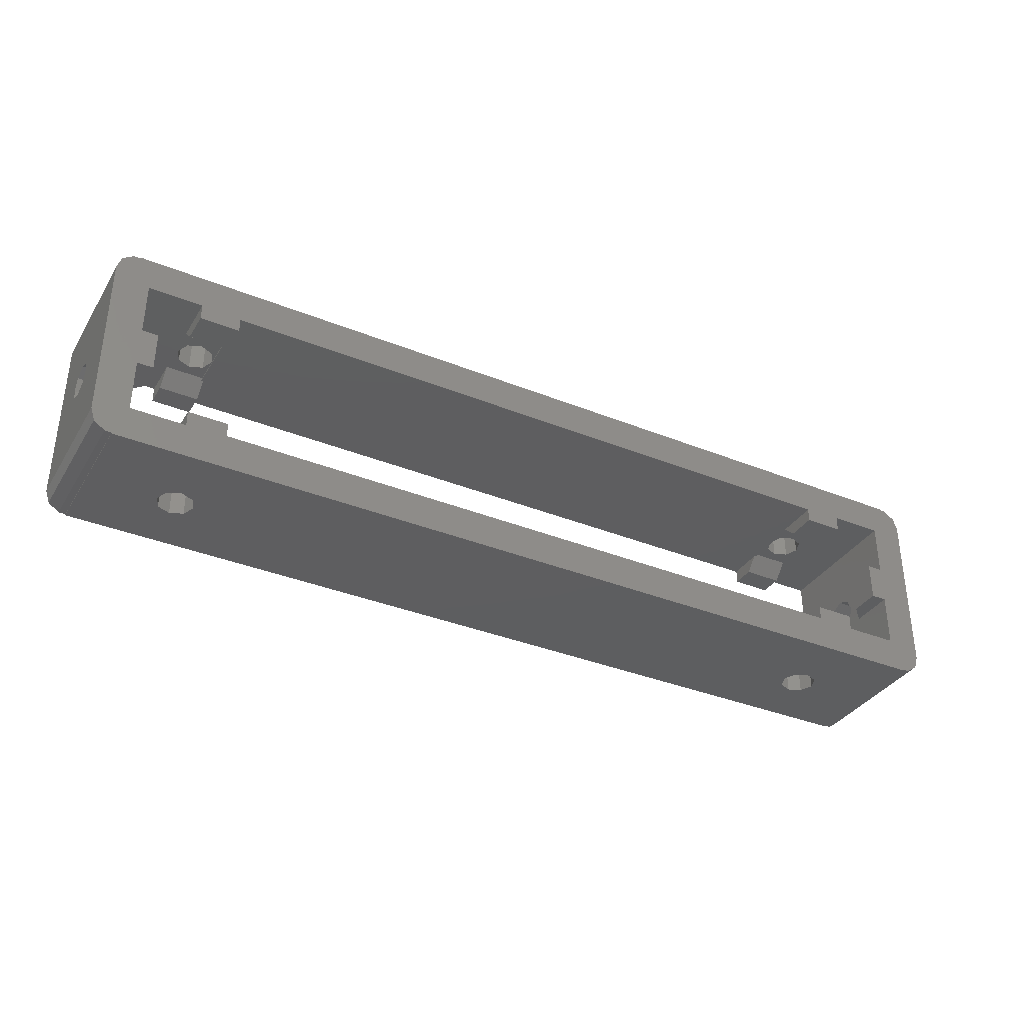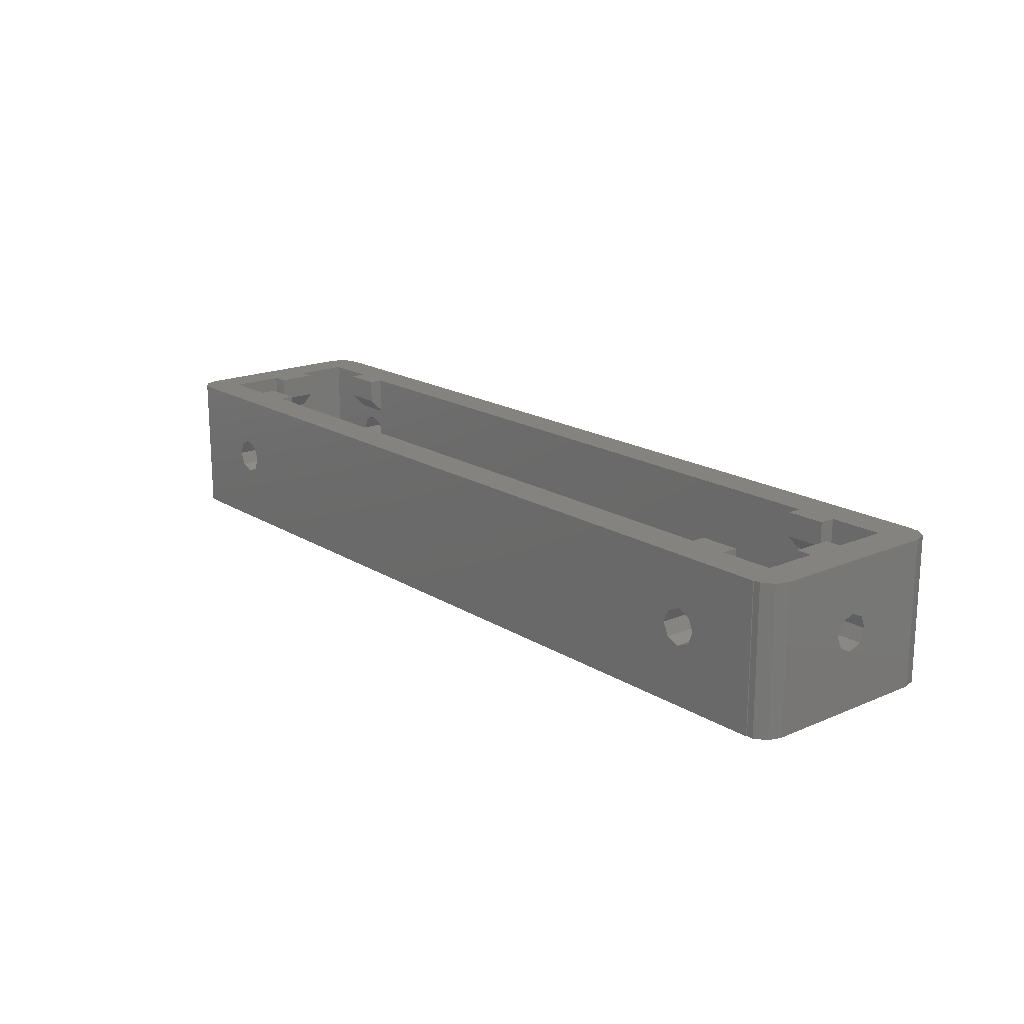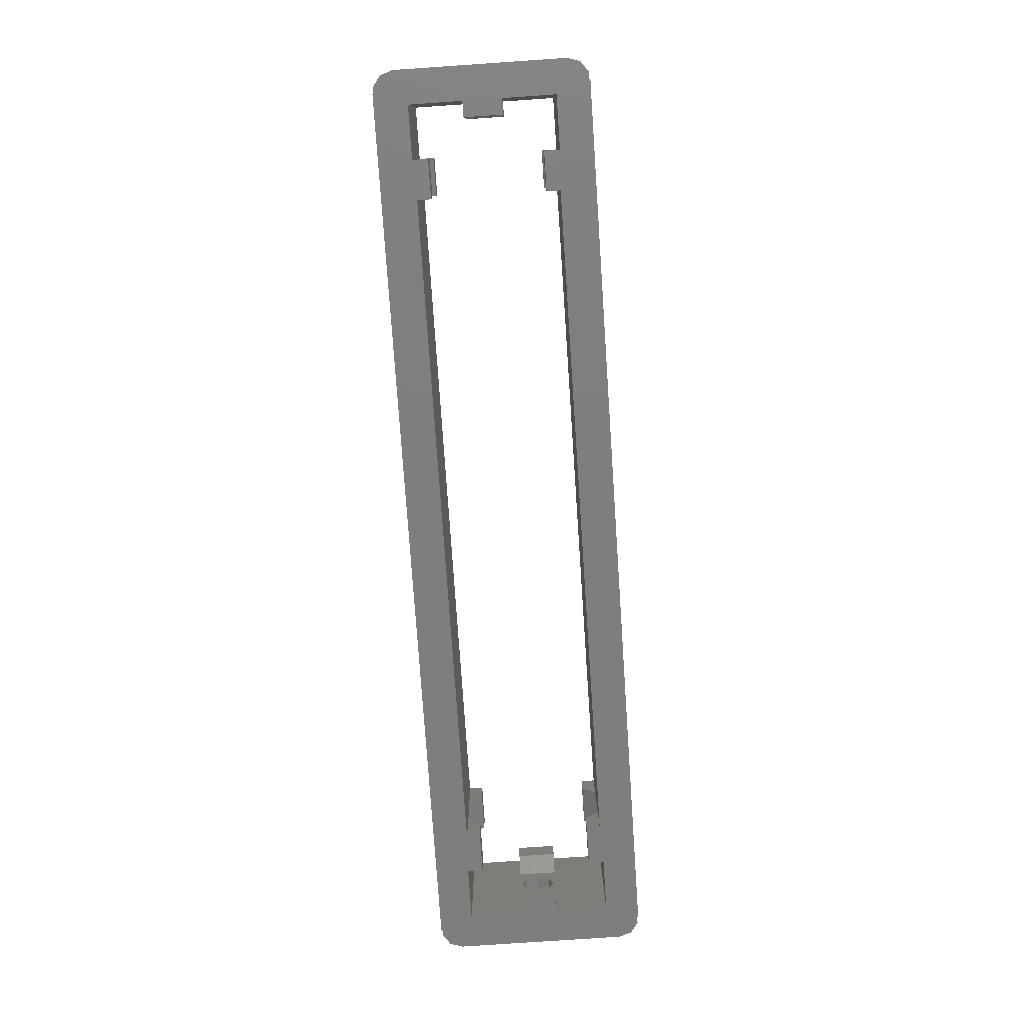
<metadata>
{"format":"stl","ext":"stl","renderer":"f3d","projection":"perspective","resolution":1024,"background":"white","views":[{"elev":-35.4,"azim":151.9,"up":"+Y"},{"elev":17.9,"azim":-129.9,"up":"+Z"},{"elev":-78.0,"azim":93.9,"up":"+Z"}]}
</metadata>
<code>
# stl→obj: 324 verts, 682 faces
v -10.25 2.75 20
v -15 12 20
v -10.25 1.255e-15 20
v -15 -12 20
v -12.93 14.85 20
v -14.43 13.76 20
v -12 -14.85 20
v -14.43 -13.76 20
v -12.93 -14.85 20
v -12 15 20
v -2.75 10.25 20
v 2.5 15 20
v -12 14.85 20
v -10.25 10.25 20
v -8.05 2.75 20
v -8.05 -2.75 20
v -10.25 -2.75 20
v 2.75 -8.05 20
v -2.75 -8.05 20
v 2.75 -10 20
v 97.25 -10 20
v 102.8 -8.05 20
v 97.25 -8.05 20
v 108 2.75 20
v 110.2 0 20
v 110.2 2.75 20
v 108 -2.75 20
v 110.2 -2.75 20
v 102.8 10.25 20
v 112 14.85 20
v 112 15 20
v 112 -14.85 20
v 110.2 10.25 20
v 97.25 10 20
v 102.8 8.05 20
v 2.75 10 20
v -2.75 8.05 20
v 2.75 8.05 20
v 115 12 20
v 114.4 13.76 20
v 115 -12 20
v 112.9 14.85 20
v 114.4 -13.76 20
v 112.9 -14.85 20
v 110.2 -10.25 20
v 102.8 -10.25 20
v 112 -15 20
v 5 -15 20
v -2.75 -10.25 20
v -10.25 -10.25 20
v -12 -15 20
v 97.25 8.05 20
v -10.25 1.255e-15 0
v -15 -12 0
v -10.25 -2.75 0
v -15 12 0
v -12.93 -14.85 0
v -14.43 -13.76 0
v -12 14.85 0
v -14.43 13.76 0
v -12.93 14.85 0
v -2.75 8.05 0
v 2.75 10 0
v 2.75 8.05 0
v -2.75 10.25 0
v 2.5 15 0
v -10.25 10.25 0
v -10.25 2.75 0
v -12 15 0
v 102.8 -8.05 0
v 97.25 -10 0
v 97.25 -8.05 0
v 2.75 -10 0
v -2.75 -8.05 0
v 2.75 -8.05 0
v 97.25 10 0
v 102.8 8.05 0
v 97.25 8.05 0
v 108 -2.75 0
v 110.2 0 0
v 110.2 -2.75 0
v 108 2.75 0
v 110.2 2.75 0
v 102.8 -10.25 0
v 112 -14.85 0
v 112 -15 0
v 112 14.85 0
v 110.2 -10.25 0
v 5 -15 0
v -2.75 -10.25 0
v -12 -15 0
v -12 -14.85 0
v -10.25 -10.25 0
v 115 -12 0
v 114.4 -13.76 0
v 115 12 0
v 112.9 -14.85 0
v 114.4 13.76 0
v 112.9 14.85 0
v 110.2 10.25 0
v 102.8 10.25 0
v 112 15 0
v -8.05 -2.75 0
v -8.05 2.75 0
v 98.23 15 12.27
v 100 15 13
v 101.8 15 12.27
v 102.5 15 10.5
v 100.4 15 8.183
v 101.8 15 8.732
v 100 15 8
v 97.5 15 10.5
v 98.23 15 8.732
v 99.56 15 8.183
v 98.23 -15 12.27
v 100 -15 13
v 97.5 -15 10.5
v 98.23 -15 8.732
v 98.67 -15 8.549
v 101.8 -15 12.27
v 102.5 -15 10.5
v 101.8 -15 8.732
v 101.3 -15 8.549
v 100 -15 8
v 115 2.5 10.5
v 115 2.317 10.94
v 115 1.768 12.27
v 115 0 13
v 115 -1.768 12.27
v 115 -2.5 10.5
v 115 1.951 9.174
v 115 1.768 8.732
v 115 1.326 8.549
v 115 0 8
v 115 -1.326 8.549
v 115 -1.768 8.732
v 110.2 -2.75 6.5
v 110.2 -2.75 14.5
v 110.2 -1.768 12.27
v 110.2 0 14.5
v 110.2 0 13
v 110.2 -2.5 10.5
v 110.2 2.5 10.5
v 110.2 2.009 9.314
v 110.2 1.768 8.732
v 110.2 0 6.5
v 110.2 1.186 8.491
v 110.2 0 8
v 110.2 -1.186 8.491
v 110.2 -1.768 8.732
v 110.2 2.259 11.08
v 110.2 1.768 12.27
v 100 10.25 6.5
v 99.42 10.25 8.241
v 98.23 10.25 8.732
v 100 10.25 8
v 97.5 10.25 0
v 97.5 10.25 10.5
v 100 10.25 0
v 97.5 10.25 20
v 100 10.25 14.5
v 100 10.25 20
v 101.8 10.25 12.27
v 100 10.25 13
v 98.23 10.25 12.27
v 102.8 10.25 14.5
v 102.5 10.25 10.5
v 102.8 10.25 6.5
v 101.8 10.25 8.732
v 100.6 10.25 8.241
v 102.8 -10.25 14.5
v 101.8 -10.25 12.27
v 100 -10.25 14.5
v 100 -10.25 13
v 102.5 -10.25 10.5
v 102.8 -10.25 6.5
v 101.2 -10.25 8.491
v 101.8 -10.25 8.732
v 100 -10.25 6.5
v 97.5 -10.25 20
v 100 -10.25 20
v 98.23 -10.25 12.27
v 97.5 -10.25 10.5
v 98.81 -10.25 8.491
v 100 -10.25 8
v 98.23 -10.25 8.732
v 97.5 -10.25 0
v 100 -10.25 0
v 97.5 -10.25 6.5
v 97.5 -10.25 14.5
v 97.25 -8.05 4.3
v 102.8 -8.05 4.3
v 102.8 -8.05 16.7
v 97.25 -8.05 16.7
v 97.25 -10 6.25
v 97.25 -10 14.75
v 97.5 -10 6.25
v 97.5 -10 14.75
v 97.5 10.25 6.5
v 97.5 10.25 14.5
v 102.8 8.05 4.3
v 97.25 8.05 4.3
v 97.25 8.05 16.7
v 102.8 8.05 16.7
v 97.25 10 6.25
v 97.25 10 14.75
v 97.5 10 6.25
v 97.5 10 14.75
v 110.2 2.75 6.5
v 110.2 2.75 14.5
v 108 2.75 4.3
v 108 -2.75 4.3
v 108 -2.75 16.7
v 108 2.75 16.7
v -1.837e-15 -15 13
v -1.768 -15 12.27
v -2.5 -15 10.5
v -0.4419 -15 8.183
v -1.837e-15 -15 8
v -1.768 -15 8.732
v 1.768 -15 12.27
v 2.5 -15 10.5
v 0.4419 -15 8.183
v 1.768 -15 8.732
v -1.768 15 12.27
v 1.837e-15 15 13
v 1.768 15 12.27
v 2.5 15 10.5
v -2.5 15 10.5
v -1.768 15 8.732
v -1.326 15 8.549
v 1.837e-15 15 8
v 1.326 15 8.549
v 1.768 15 8.732
v -15 2.5 10.5
v -15 1.768 8.732
v -15 1.326 8.549
v -15 1.837e-15 8
v -15 -1.326 8.549
v -15 -1.951 9.174
v -15 -2.5 10.5
v -15 -1.768 8.732
v -15 1.768 12.27
v -15 1.837e-15 13
v -15 -1.768 12.27
v -15 -2.317 10.94
v -10.25 1.255e-15 14.5
v -10.25 -1.768 12.27
v -10.25 1.255e-15 13
v -10.25 -2.259 11.08
v -10.25 -2.5 10.5
v -10.25 2.5 10.5
v -10.25 2.75 6.5
v -10.25 2.75 14.5
v -10.25 1.768 12.27
v -10.25 1.768 8.732
v -10.25 1.186 8.491
v -10.25 1.255e-15 6.5
v -10.25 1.255e-15 8
v -10.25 -1.186 8.491
v -10.25 -1.768 8.732
v -10.25 -2.009 9.314
v -1.255e-15 -10.25 6.5
v 0.5819 -10.25 8.241
v 1.768 -10.25 8.732
v -1.255e-15 -10.25 8
v 2.5 -10.25 0
v 2.5 -10.25 10.5
v -1.255e-15 -10.25 0
v 2.5 -10.25 20
v -1.255e-15 -10.25 14.5
v -1.255e-15 -10.25 20
v -1.768 -10.25 12.27
v -1.255e-15 -10.25 13
v 1.768 -10.25 12.27
v -2.75 -10.25 14.5
v -2.5 -10.25 10.5
v -2.75 -10.25 6.5
v -1.768 -10.25 8.732
v -0.5819 -10.25 8.241
v -2.75 10.25 14.5
v -1.768 10.25 12.27
v 1.255e-15 10.25 14.5
v 1.255e-15 10.25 13
v -2.5 10.25 10.5
v 1.255e-15 10.25 6.5
v -1.186 10.25 8.491
v -2.75 10.25 6.5
v -1.768 10.25 8.732
v 2.5 10.25 20
v 1.255e-15 10.25 20
v 1.768 10.25 12.27
v 2.5 10.25 10.5
v 1.255e-15 10.25 8
v 1.186 10.25 8.491
v 1.768 10.25 8.732
v 2.5 10.25 0
v 1.255e-15 10.25 0
v 2.5 10.25 6.5
v 2.5 10.25 14.5
v 2.75 8.05 4.3
v -2.75 8.05 4.3
v -2.75 8.05 16.7
v 2.75 8.05 16.7
v 2.75 10 6.25
v 2.75 10 14.75
v 2.5 10 6.25
v 2.5 10 14.75
v 2.5 -10.25 6.5
v 2.5 -10.25 14.5
v -2.75 -8.05 4.3
v 2.75 -8.05 4.3
v 2.75 -8.05 16.7
v -2.75 -8.05 16.7
v 2.75 -10 6.25
v 2.75 -10 14.75
v 2.5 -10 6.25
v 2.5 -10 14.75
v -10.25 -2.75 6.5
v -10.25 -2.75 14.5
v -8.05 -2.75 4.3
v -8.05 2.75 4.3
v -8.05 2.75 16.7
v -8.05 -2.75 16.7
f 1 2 3
f 4 3 2
f 2 5 6
f 3 4 7
f 8 7 4
f 7 8 9
f 10 11 12
f 2 13 5
f 13 2 14
f 14 2 1
f 11 13 14
f 13 11 10
f 3 15 1
f 15 3 16
f 16 3 17
f 18 19 20
f 21 22 23
f 24 25 26
f 27 25 24
f 25 27 28
f 29 30 31
f 30 25 32
f 30 33 26
f 30 29 33
f 29 34 35
f 31 34 29
f 12 34 31
f 34 12 36
f 11 36 12
f 37 36 11
f 36 37 38
f 30 39 40
f 39 30 41
f 30 40 42
f 32 41 30
f 41 32 43
f 43 32 44
f 30 26 25
f 28 32 25
f 45 32 28
f 46 32 45
f 32 46 47
f 22 21 46
f 46 21 47
f 21 48 47
f 20 48 21
f 49 20 19
f 20 49 48
f 7 49 50
f 3 7 17
f 17 7 50
f 49 7 51
f 49 51 48
f 35 34 52
f 25 26 33
f 17 50 3
f 53 54 55
f 56 53 54
f 54 57 58
f 53 56 59
f 60 59 56
f 59 60 61
f 62 63 64
f 63 62 65
f 63 65 66
f 59 65 67
f 53 59 68
f 68 59 67
f 69 65 59
f 65 69 66
f 70 71 72
f 73 74 75
f 76 77 78
f 79 80 81
f 82 80 79
f 80 82 83
f 84 85 86
f 85 80 87
f 85 88 81
f 85 84 88
f 84 71 70
f 86 71 84
f 89 71 86
f 89 73 71
f 74 73 90
f 89 90 73
f 91 90 89
f 90 92 93
f 54 92 57
f 92 54 93
f 93 54 55
f 92 90 91
f 85 94 95
f 94 85 96
f 85 95 97
f 87 96 85
f 96 87 98
f 98 87 99
f 85 81 80
f 83 87 80
f 100 87 83
f 101 87 100
f 87 101 102
f 77 76 101
f 101 76 102
f 66 76 63
f 76 66 102
f 53 103 55
f 103 53 104
f 104 53 68
f 83 80 100
f 53 93 55
f 55 54 53
f 55 54 53
f 43 94 41
f 94 43 95
f 97 43 44
f 43 97 95
f 85 44 32
f 44 85 97
f 39 98 40
f 98 39 96
f 99 30 42
f 30 99 87
f 98 42 40
f 42 98 99
f 47 85 32
f 85 47 86
f 30 102 31
f 102 30 87
f 105 31 106
f 31 107 106
f 31 108 107
f 102 108 31
f 102 109 110
f 109 102 111
f 108 102 110
f 31 105 12
f 112 12 105
f 66 112 113
f 102 113 114
f 102 114 111
f 113 102 66
f 112 66 12
f 115 47 48
f 47 115 116
f 48 117 115
f 89 117 48
f 117 89 118
f 86 118 89
f 118 86 119
f 120 47 116
f 121 47 120
f 86 121 122
f 121 86 47
f 123 86 122
f 124 86 123
f 119 86 124
f 39 125 96
f 39 126 125
f 39 127 126
f 39 128 127
f 41 128 39
f 129 41 130
f 128 41 129
f 131 96 125
f 132 96 131
f 133 96 132
f 134 96 133
f 94 134 135
f 94 135 136
f 94 130 41
f 134 94 96
f 130 94 136
f 88 137 81
f 45 137 88
f 137 45 138
f 138 45 28
f 139 140 141
f 139 138 140
f 142 138 139
f 138 142 137
f 100 143 33
f 100 144 143
f 100 145 144
f 146 145 100
f 146 100 80
f 145 146 147
f 146 148 147
f 146 149 148
f 137 149 146
f 150 137 142
f 149 137 150
f 151 33 143
f 152 33 151
f 140 152 141
f 152 140 33
f 33 140 25
f 153 154 155
f 154 153 156
f 157 155 158
f 157 153 155
f 153 157 159
f 160 161 162
f 163 161 164
f 165 161 160
f 161 165 164
f 165 160 158
f 166 33 29
f 161 163 166
f 167 166 163
f 166 167 33
f 168 167 169
f 153 170 156
f 168 170 153
f 170 168 169
f 100 167 168
f 100 168 101
f 167 100 33
f 45 171 46
f 172 173 171
f 173 172 174
f 175 171 45
f 171 175 172
f 88 175 45
f 176 177 178
f 177 176 179
f 175 176 178
f 175 88 176
f 176 88 84
f 173 180 181
f 182 173 174
f 173 182 180
f 180 182 183
f 179 184 185
f 177 179 185
f 184 179 186
f 187 179 188
f 179 187 186
f 186 187 183
f 145 133 132
f 133 145 147
f 147 134 133
f 134 147 148
f 143 126 151
f 126 143 125
f 136 142 130
f 142 136 150
f 144 125 143
f 125 144 131
f 145 131 144
f 131 145 132
f 151 127 152
f 127 151 126
f 141 127 128
f 127 141 152
f 130 139 129
f 139 130 142
f 139 128 129
f 128 139 141
f 150 135 149
f 135 150 136
f 149 134 148
f 134 149 135
f 167 107 108
f 107 167 163
f 121 172 175
f 172 121 120
f 164 107 163
f 107 164 106
f 116 172 120
f 172 116 174
f 165 112 105
f 112 165 158
f 115 183 182
f 183 115 117
f 158 113 112
f 113 158 155
f 117 186 183
f 186 117 118
f 156 109 111
f 109 156 170
f 124 177 185
f 177 124 123
f 113 154 114
f 154 113 155
f 186 119 184
f 119 186 118
f 165 106 164
f 106 165 105
f 115 174 116
f 174 115 182
f 114 156 111
f 156 114 154
f 184 124 185
f 124 184 119
f 110 170 169
f 170 110 109
f 178 123 122
f 123 178 177
f 169 108 110
f 108 169 167
f 122 175 178
f 175 122 121
f 187 179 189
f 179 187 188
f 190 181 180
f 181 190 173
f 70 191 192
f 191 70 72
f 193 23 22
f 23 193 194
f 71 191 72
f 191 71 195
f 21 194 196
f 194 21 23
f 84 192 176
f 192 84 70
f 46 193 22
f 193 46 171
f 192 179 176
f 179 197 189
f 191 179 192
f 179 191 197
f 197 191 195
f 173 194 193
f 173 193 171
f 194 173 198
f 198 173 190
f 194 198 196
f 159 199 153
f 199 159 157
f 161 160 162
f 160 161 200
f 78 201 202
f 201 78 77
f 203 35 52
f 35 203 204
f 201 101 168
f 101 201 77
f 204 29 35
f 29 204 166
f 202 76 78
f 76 202 205
f 203 34 206
f 34 203 52
f 205 202 207
f 207 153 199
f 202 153 207
f 153 202 201
f 153 201 168
f 208 203 206
f 161 203 208
f 161 208 200
f 203 161 204
f 204 161 166
f 146 83 209
f 83 146 80
f 25 210 26
f 210 25 140
f 79 211 82
f 211 79 212
f 213 24 214
f 24 213 27
f 81 212 79
f 212 81 137
f 213 28 27
f 28 213 138
f 83 211 209
f 211 83 82
f 26 214 24
f 214 26 210
f 211 146 209
f 212 146 211
f 146 212 137
f 140 214 210
f 213 140 138
f 140 213 214
f 56 6 60
f 6 56 2
f 61 6 5
f 6 61 60
f 59 5 13
f 5 59 61
f 58 4 54
f 4 58 8
f 57 7 9
f 7 57 92
f 58 9 8
f 9 58 57
f 59 10 69
f 10 59 13
f 91 7 92
f 7 91 51
f 51 215 48
f 51 216 215
f 51 217 216
f 91 217 51
f 218 91 219
f 220 91 218
f 217 91 220
f 221 48 215
f 222 48 221
f 89 219 91
f 219 89 223
f 222 89 48
f 224 89 222
f 223 89 224
f 225 12 226
f 12 227 226
f 227 12 228
f 12 225 10
f 229 10 225
f 69 229 230
f 66 231 232
f 231 66 230
f 69 230 66
f 229 69 10
f 66 233 234
f 233 66 232
f 66 234 228
f 56 235 2
f 56 236 235
f 56 237 236
f 56 238 237
f 54 238 56
f 238 54 239
f 240 54 241
f 242 54 240
f 239 54 242
f 243 2 235
f 244 2 243
f 4 244 245
f 4 241 54
f 241 4 246
f 244 4 2
f 246 4 245
f 50 247 3
f 247 248 249
f 247 50 248
f 248 50 250
f 250 50 251
f 67 252 253
f 254 255 252
f 247 255 254
f 255 247 249
f 254 14 1
f 252 14 254
f 252 67 14
f 67 253 68
f 256 253 252
f 257 253 256
f 258 257 259
f 257 258 253
f 260 258 259
f 261 258 260
f 93 258 261
f 93 261 262
f 93 262 251
f 93 251 50
f 258 93 53
f 263 264 265
f 264 263 266
f 267 265 268
f 267 263 265
f 263 267 269
f 270 271 272
f 273 271 274
f 275 271 270
f 271 275 274
f 275 270 268
f 276 50 49
f 271 273 276
f 277 276 273
f 276 277 50
f 278 277 279
f 263 280 266
f 278 280 263
f 280 278 279
f 93 277 278
f 93 278 90
f 277 93 50
f 268 270 267
f 14 281 11
f 282 283 281
f 283 282 284
f 285 281 14
f 281 285 282
f 67 285 14
f 286 287 288
f 289 288 287
f 285 288 289
f 285 67 288
f 288 67 65
f 283 290 291
f 292 283 284
f 283 292 290
f 290 292 293
f 287 286 294
f 294 286 295
f 295 286 296
f 297 286 298
f 286 297 296
f 296 297 293
f 239 261 260
f 261 239 242
f 238 260 259
f 260 238 239
f 251 246 250
f 246 251 241
f 236 252 235
f 252 236 256
f 262 241 251
f 241 262 240
f 261 240 262
f 240 261 242
f 250 245 248
f 245 250 246
f 245 249 248
f 249 245 244
f 235 255 243
f 255 235 252
f 244 255 249
f 255 244 243
f 237 256 236
f 256 237 257
f 238 257 237
f 257 238 259
f 216 277 273
f 277 216 217
f 282 229 225
f 229 282 285
f 216 274 215
f 274 216 273
f 282 226 284
f 226 282 225
f 222 275 268
f 275 222 221
f 293 227 228
f 227 293 292
f 224 268 265
f 268 224 222
f 296 228 234
f 228 296 293
f 266 218 219
f 218 266 280
f 232 287 294
f 287 232 231
f 264 224 265
f 224 264 223
f 233 296 234
f 296 233 295
f 221 274 275
f 274 221 215
f 292 226 227
f 226 292 284
f 266 223 264
f 223 266 219
f 232 295 233
f 295 232 294
f 220 280 279
f 280 220 218
f 289 231 230
f 231 289 287
f 217 279 277
f 279 217 220
f 285 230 229
f 230 285 289
f 297 286 299
f 286 297 298
f 300 291 290
f 291 300 283
f 62 301 302
f 301 62 64
f 303 38 37
f 38 303 304
f 301 63 305
f 63 301 64
f 304 36 38
f 36 304 306
f 302 65 62
f 65 302 288
f 303 11 281
f 11 303 37
f 302 286 288
f 286 307 299
f 301 286 302
f 286 301 307
f 307 301 305
f 283 304 303
f 283 303 281
f 304 283 308
f 308 283 300
f 304 308 306
f 269 309 263
f 309 269 267
f 271 270 272
f 270 271 310
f 75 311 312
f 311 75 74
f 313 19 18
f 19 313 314
f 90 311 74
f 311 90 278
f 49 314 276
f 314 49 19
f 73 312 315
f 312 73 75
f 20 313 18
f 313 20 316
f 315 312 317
f 317 263 309
f 312 263 317
f 263 312 311
f 263 311 278
f 318 313 316
f 271 313 318
f 271 318 310
f 313 271 314
f 314 271 276
f 55 258 53
f 258 55 319
f 320 3 247
f 3 320 17
f 321 104 322
f 104 321 103
f 16 323 15
f 323 16 324
f 68 322 104
f 322 68 253
f 323 1 15
f 1 323 254
f 55 321 319
f 321 55 103
f 17 324 16
f 324 17 320
f 258 322 253
f 321 258 319
f 258 321 322
f 323 247 254
f 324 247 323
f 247 324 320
f 309 318 317
f 318 309 310
f 309 267 270
f 309 270 310
f 183 198 190
f 198 183 197
f 197 183 189
f 183 187 189
f 183 190 180
f 71 315 195
f 315 71 73
f 195 196 198
f 196 195 316
f 195 198 197
f 315 316 195
f 316 315 318
f 318 315 317
f 196 20 21
f 20 196 316
f 307 293 299
f 308 293 307
f 293 308 300
f 66 228 12
f 300 290 293
f 299 293 297
f 208 158 200
f 207 158 208
f 158 207 199
f 199 157 158
f 158 160 200
f 63 205 305
f 205 63 76
f 305 306 308
f 306 305 206
f 305 308 307
f 205 206 305
f 206 205 208
f 208 205 207
f 306 34 36
f 34 306 206

</code>
